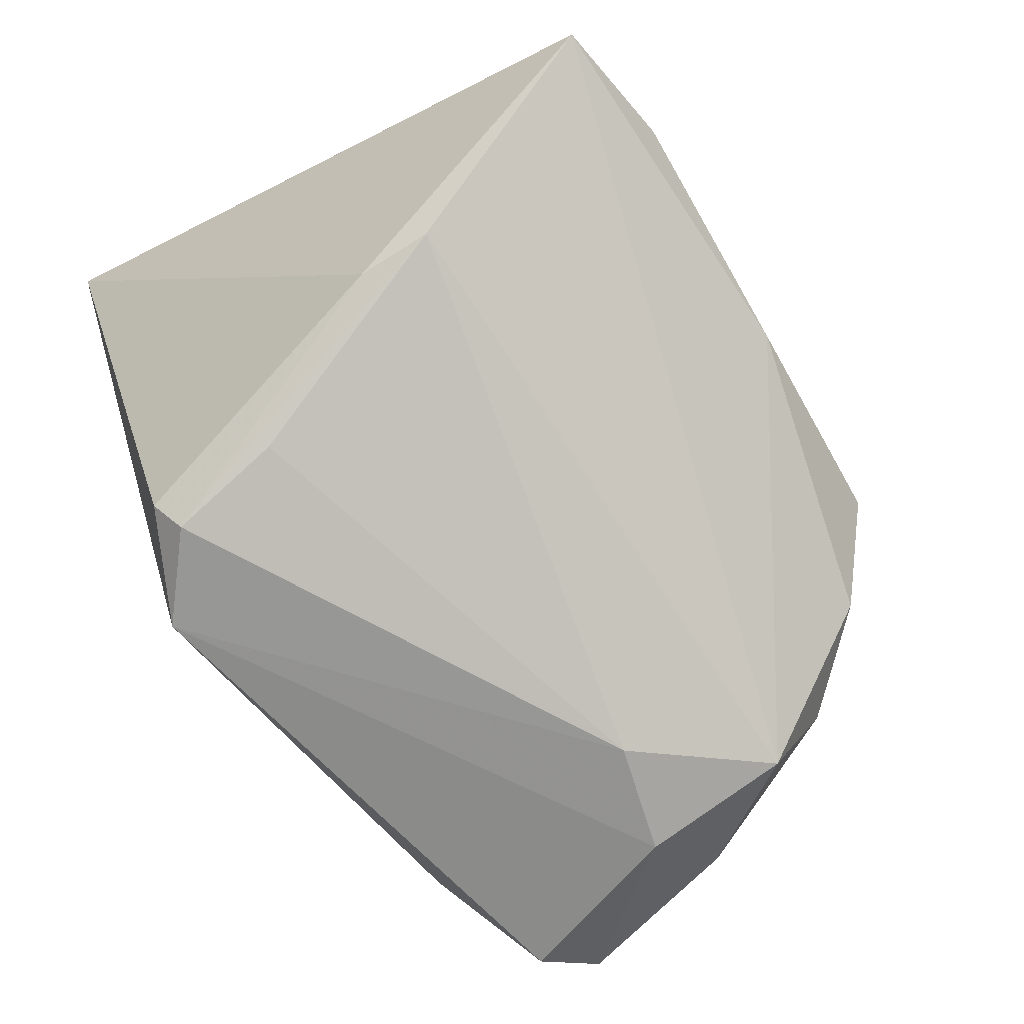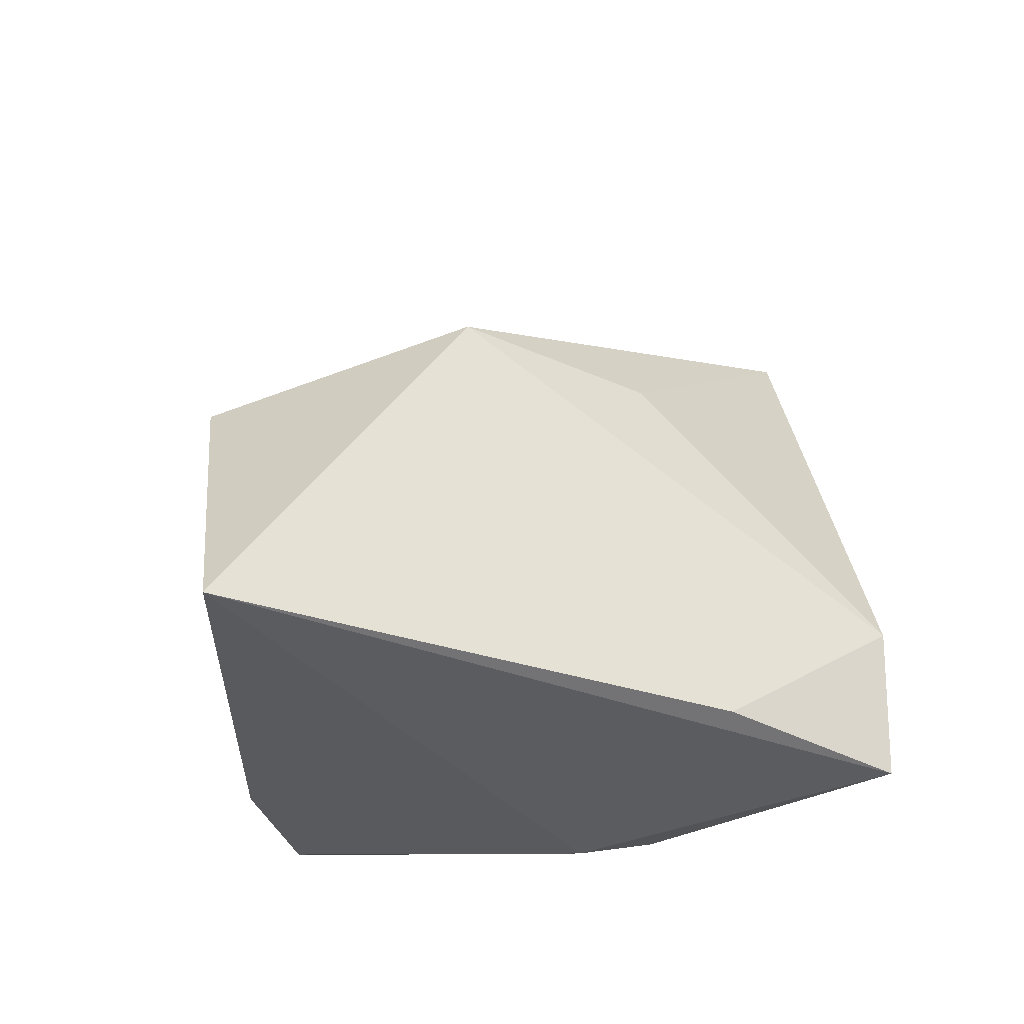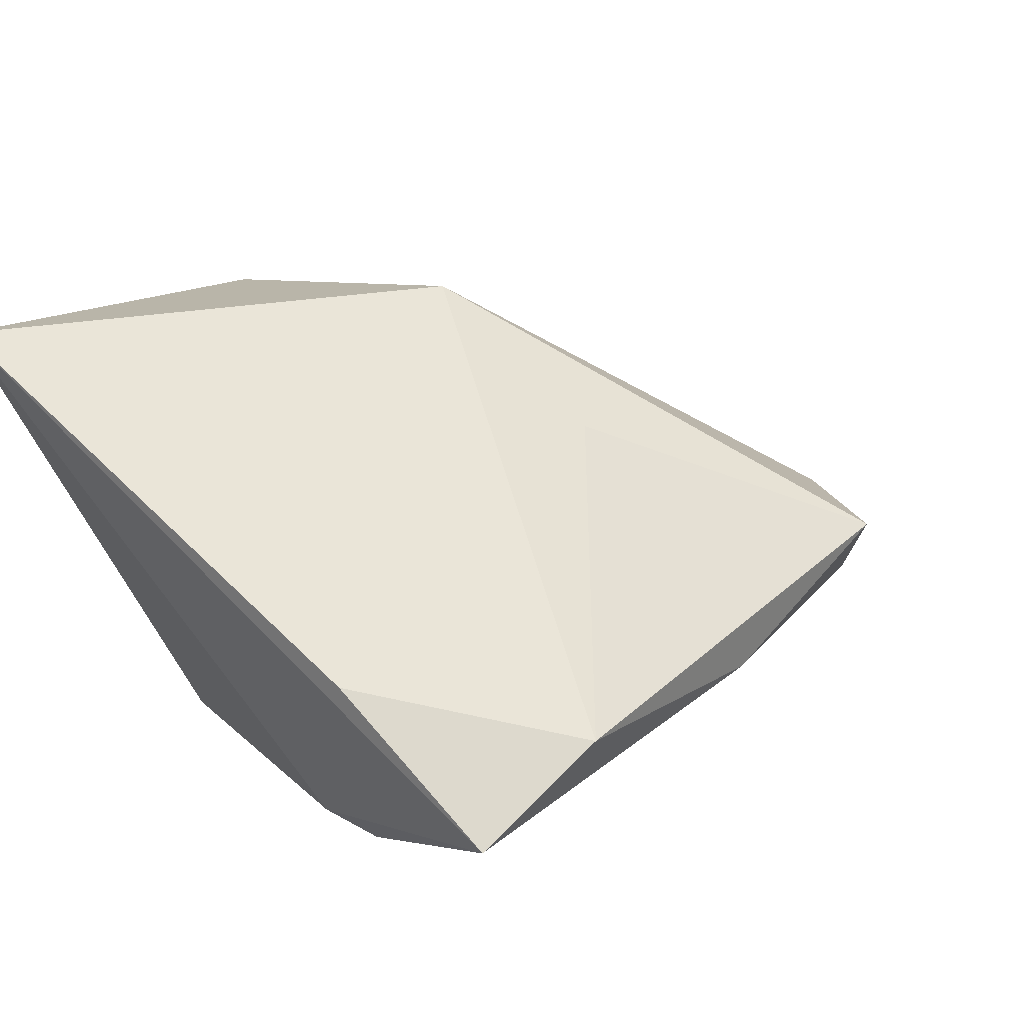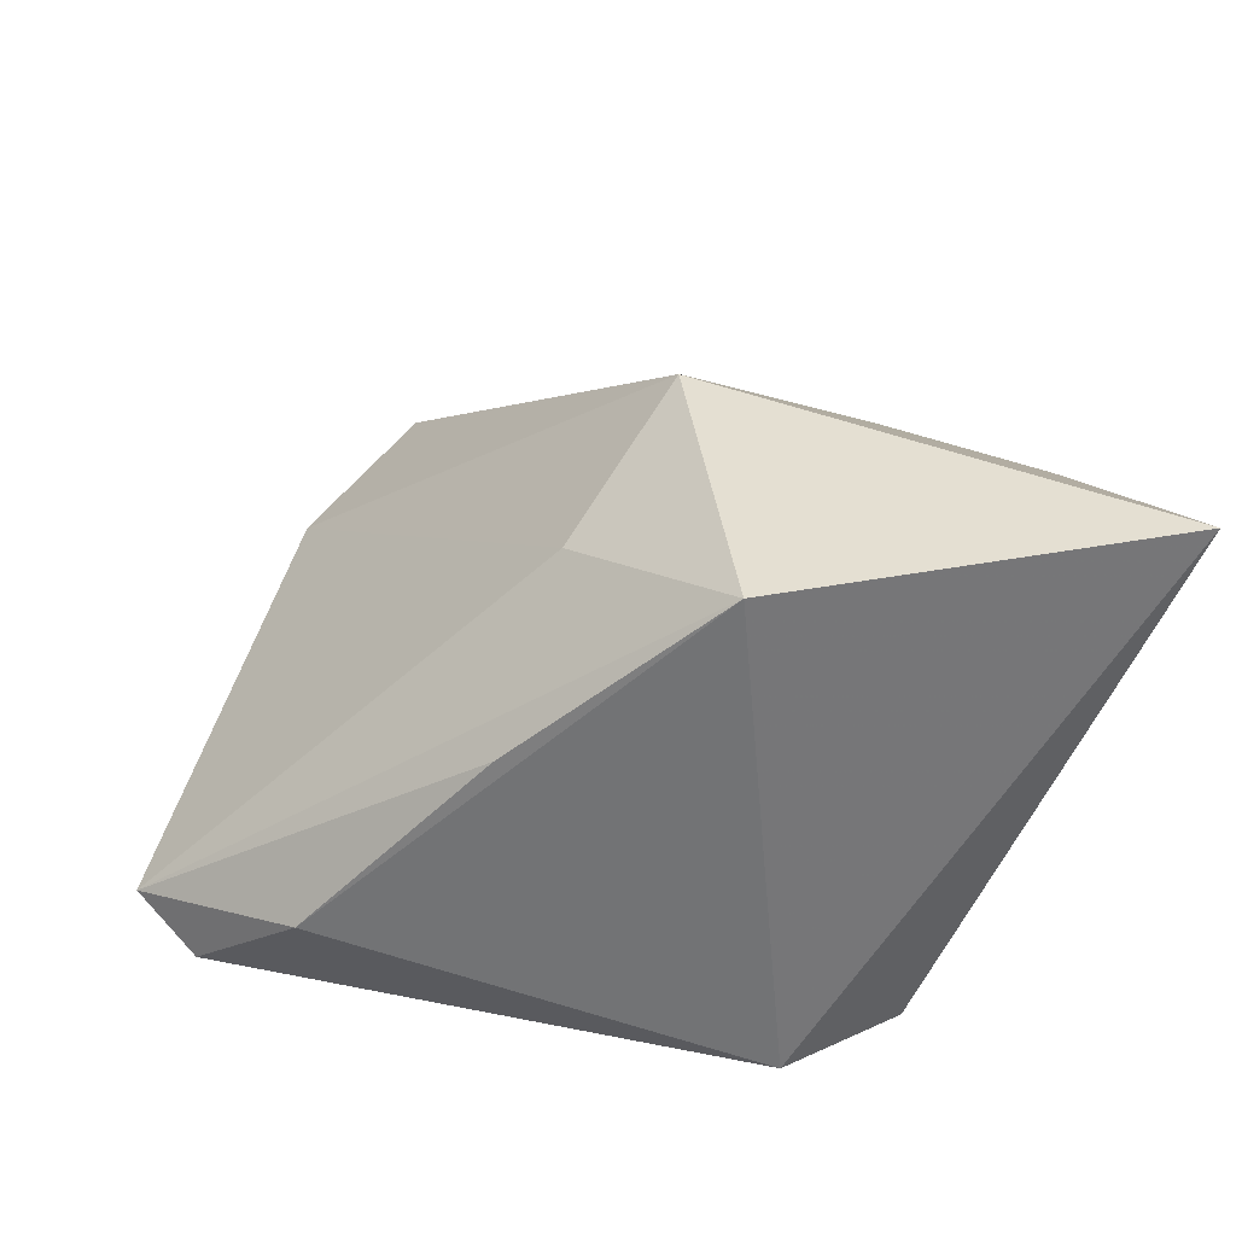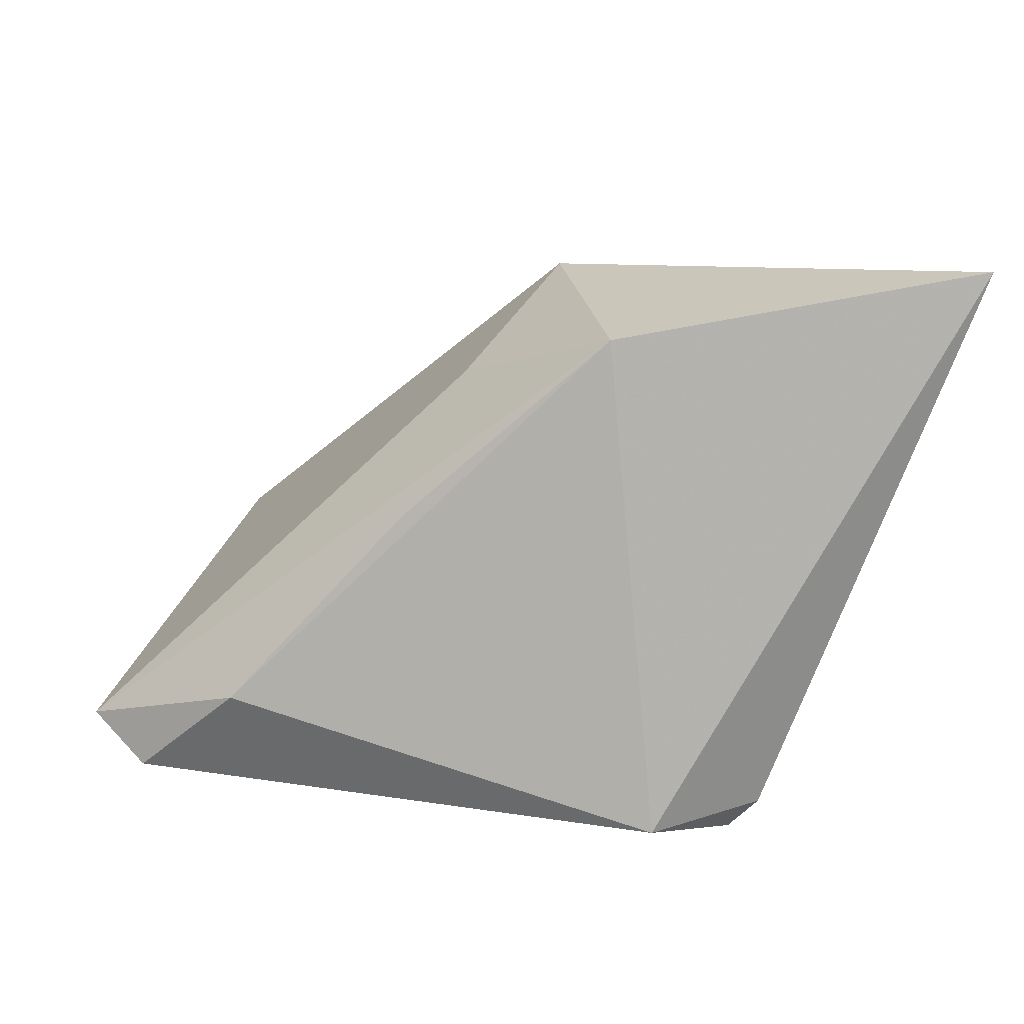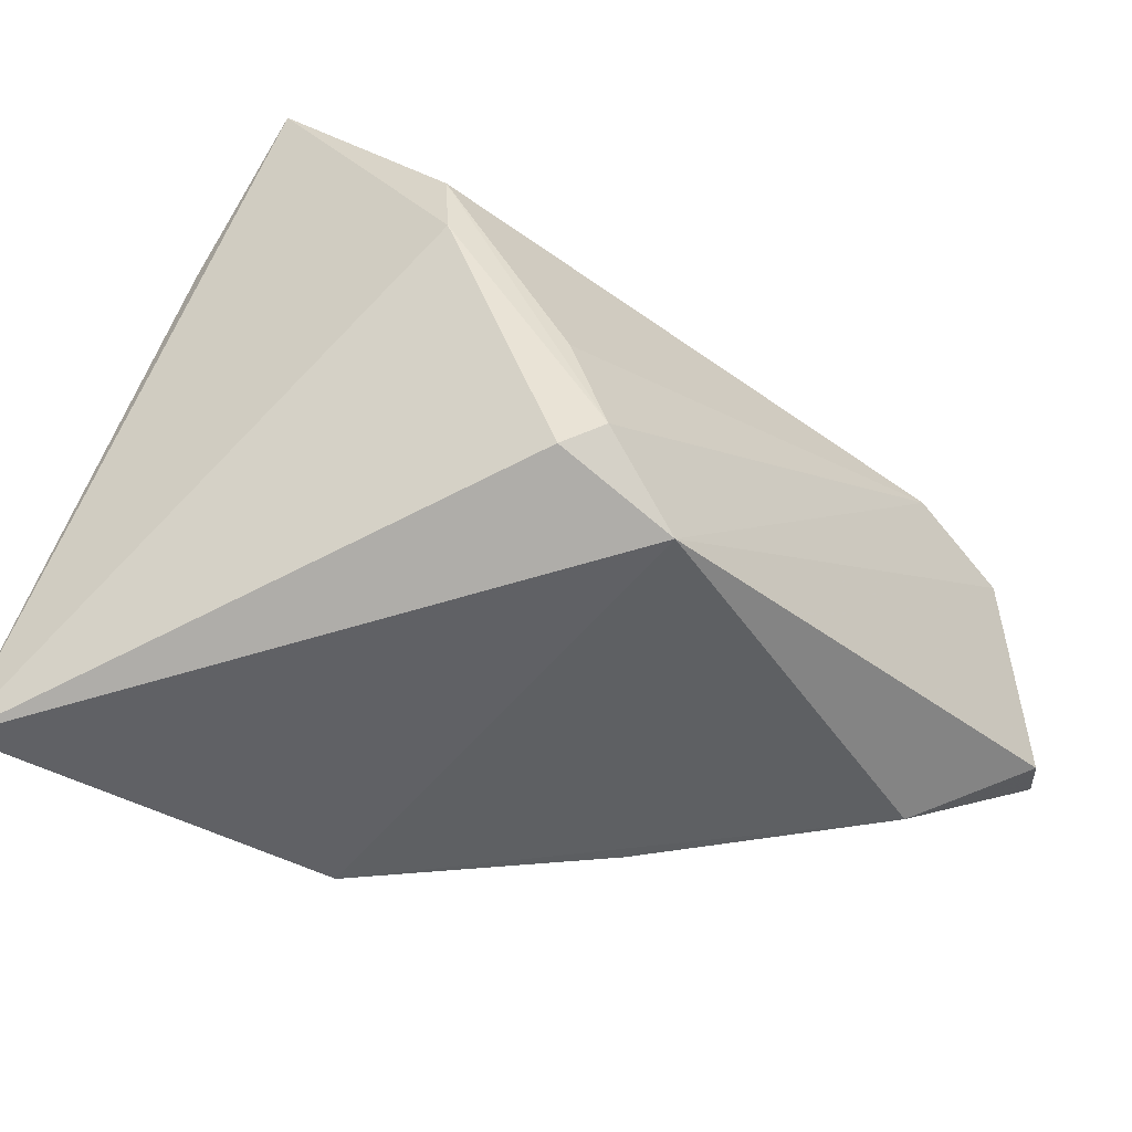
<metadata>
{"format":"obj","ext":"obj","renderer":"f3d","projection":"perspective","resolution":1024,"background":"white","views":[{"elev":-75.4,"azim":119.9,"up":"+Z"},{"elev":36.9,"azim":80.8,"up":"+Z"},{"elev":31.1,"azim":129.6,"up":"+Z"},{"elev":32.5,"azim":-2.7,"up":"+Z"},{"elev":9.5,"azim":-2.0,"up":"+Z"},{"elev":-51.0,"azim":137.6,"up":"+Y"}]}
</metadata>
<code>
v -0.02833 0.04298 0.00641
v 0.02633 0.04298 0.004827
v -0.001851 0.01908 0.02308
v -0.04049 0.02758 0.001534
v -0.001871 0.04298 -0.0006015
v 0.04228 0.02052 0.01041
v -0.01266 -0.0142 0.02317
v -0.05236 0.006871 -0.0174
v 0.002991 -0.03245 0.02842
v 0.04173 0.04001 -0.002346
v 0.01784 -0.02469 -0.02912
v 0.008124 -0.03222 -0.02756
v -0.0197 -0.02863 0.008684
v -0.04314 0.002505 -0.02756
v -0.0008588 -0.001989 0.0352
v -0.05112 -0.01746 -0.02306
v 0.02094 -0.02699 -0.02549
v -0.04549 0.02553 -0.009258
v 0.02049 -0.0118 -0.02675
v 0.04429 -0.03467 0.03586
v -0.03018 0.005364 -0.02912
v 0.03136 0.006324 -0.02021
v -0.05724 -0.0126 -0.01793
v -0.03984 -0.0255 -0.01306
v -0.04327 0.01943 -0.02208
v 0.03164 0.01492 -0.01978
v -0.03571 0.03589 -0.006159
f 4 15 1
f 20 10 6
f 6 15 20
f 2 6 10
f 15 6 2
f 10 25 5
f 1 2 5
f 5 2 10
f 26 25 10
f 20 15 9
f 9 12 20
f 24 12 9
f 8 14 23
f 25 14 8
f 18 4 1
f 25 8 18
f 23 4 18
f 18 8 23
f 1 15 3
f 3 2 1
f 15 2 3
f 1 5 27
f 27 5 25
f 27 18 1
f 25 18 27
f 22 10 20
f 22 26 10
f 11 26 22
f 19 26 11
f 21 14 25
f 25 26 21
f 26 19 21
f 21 19 11
f 11 12 21
f 21 12 14
f 23 14 16
f 14 12 16
f 16 24 23
f 16 12 24
f 20 12 17
f 17 12 11
f 17 22 20
f 11 22 17
f 23 9 7
f 7 9 15
f 7 4 23
f 15 4 7
f 23 24 13
f 13 9 23
f 24 9 13

</code>
